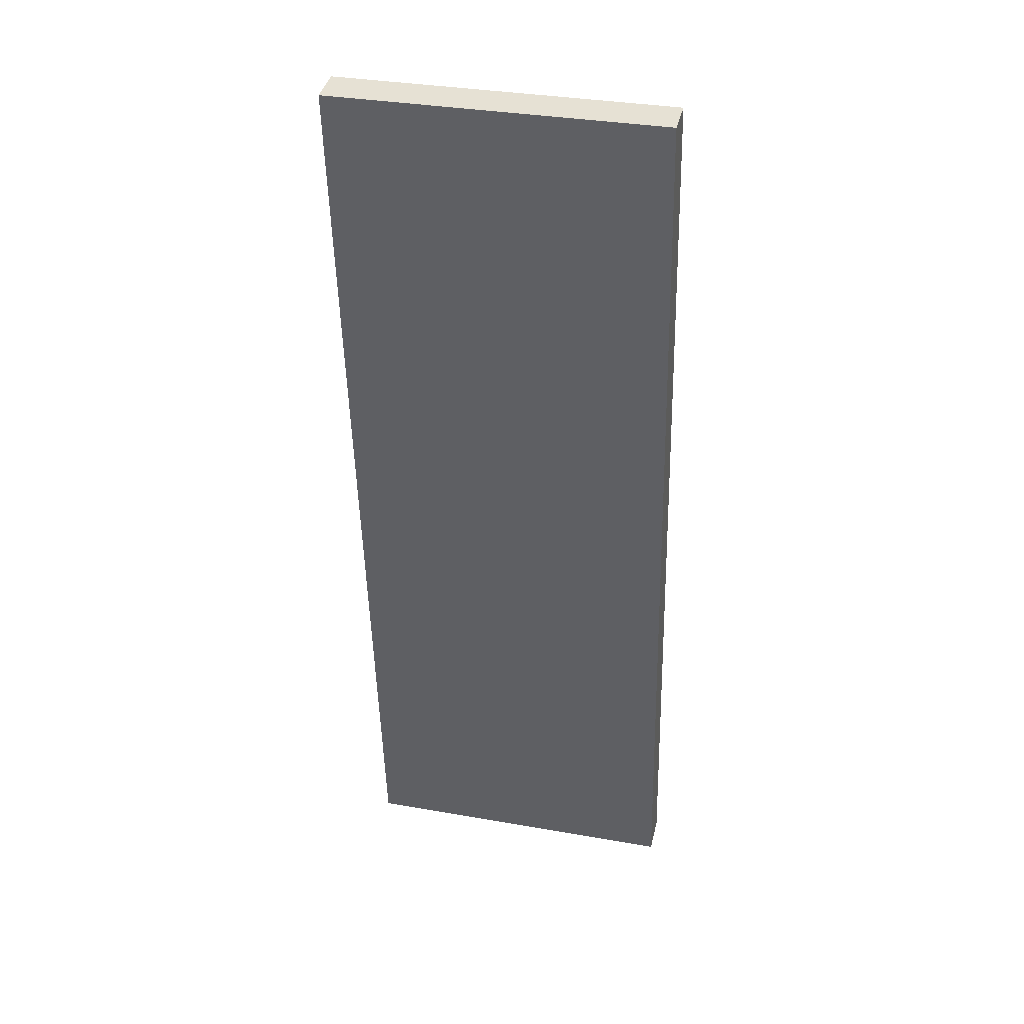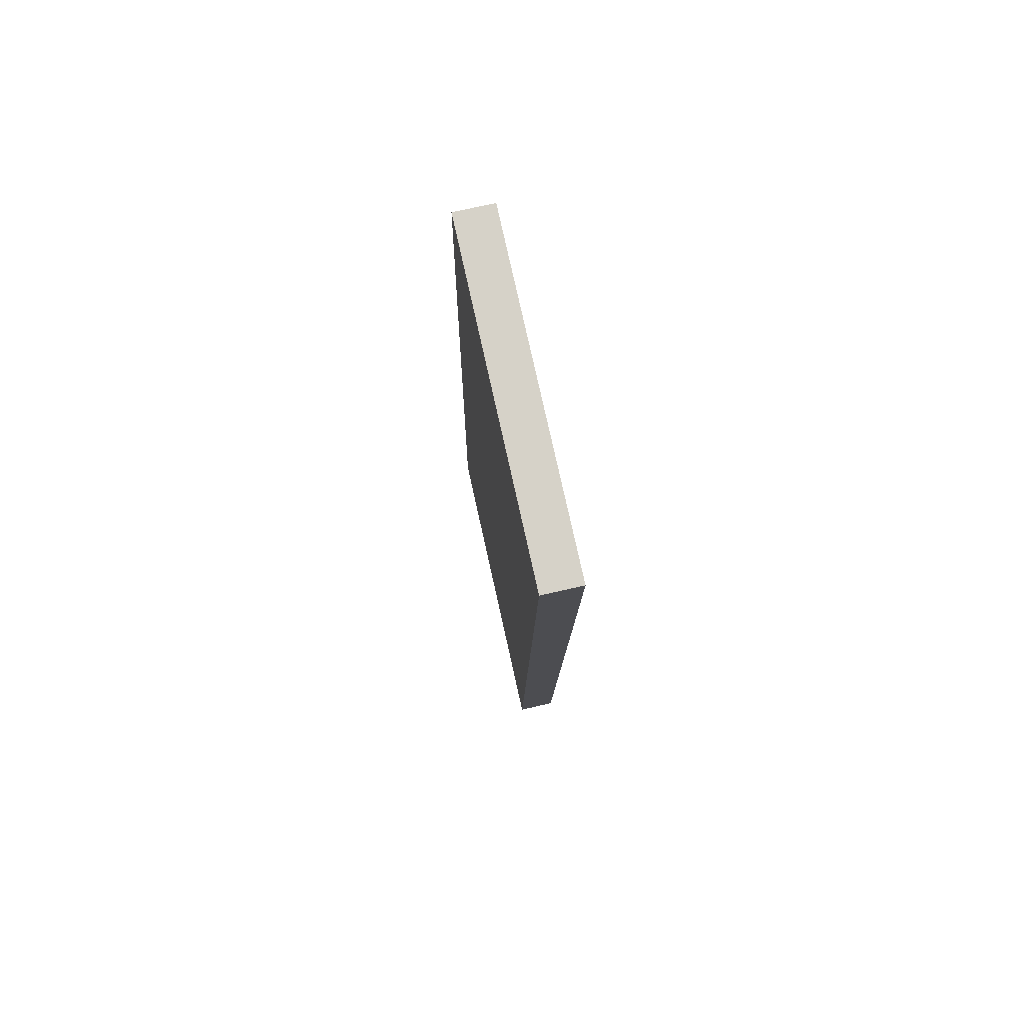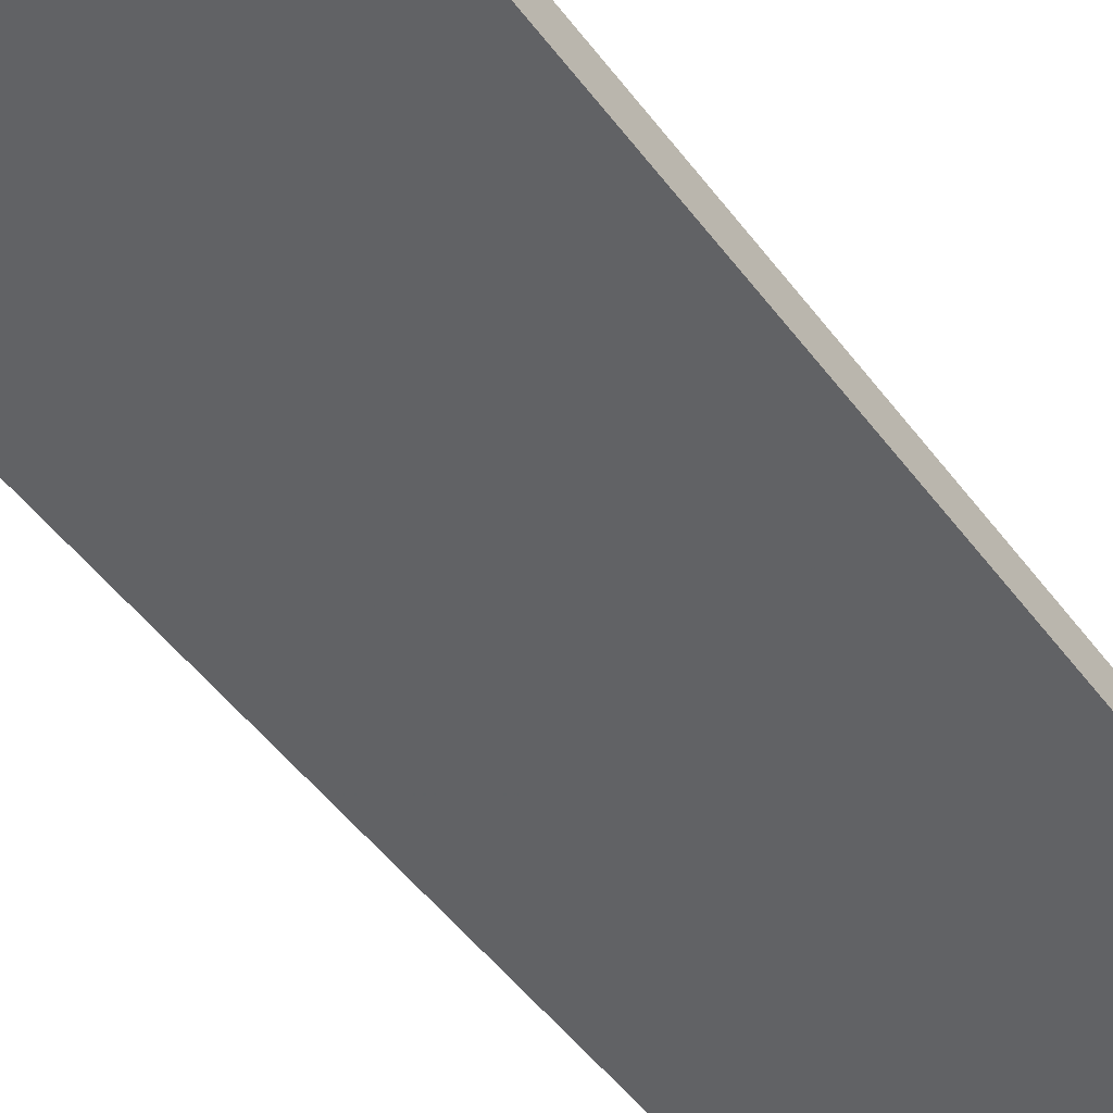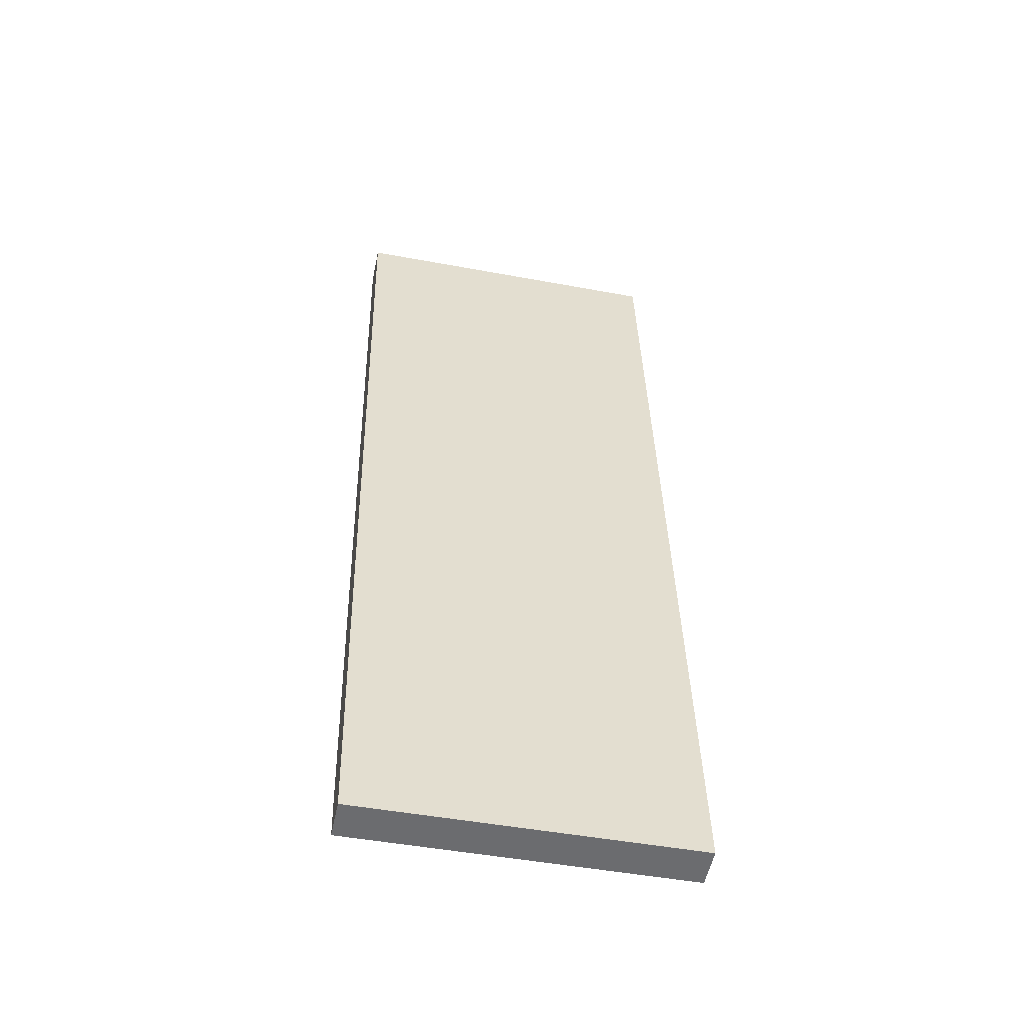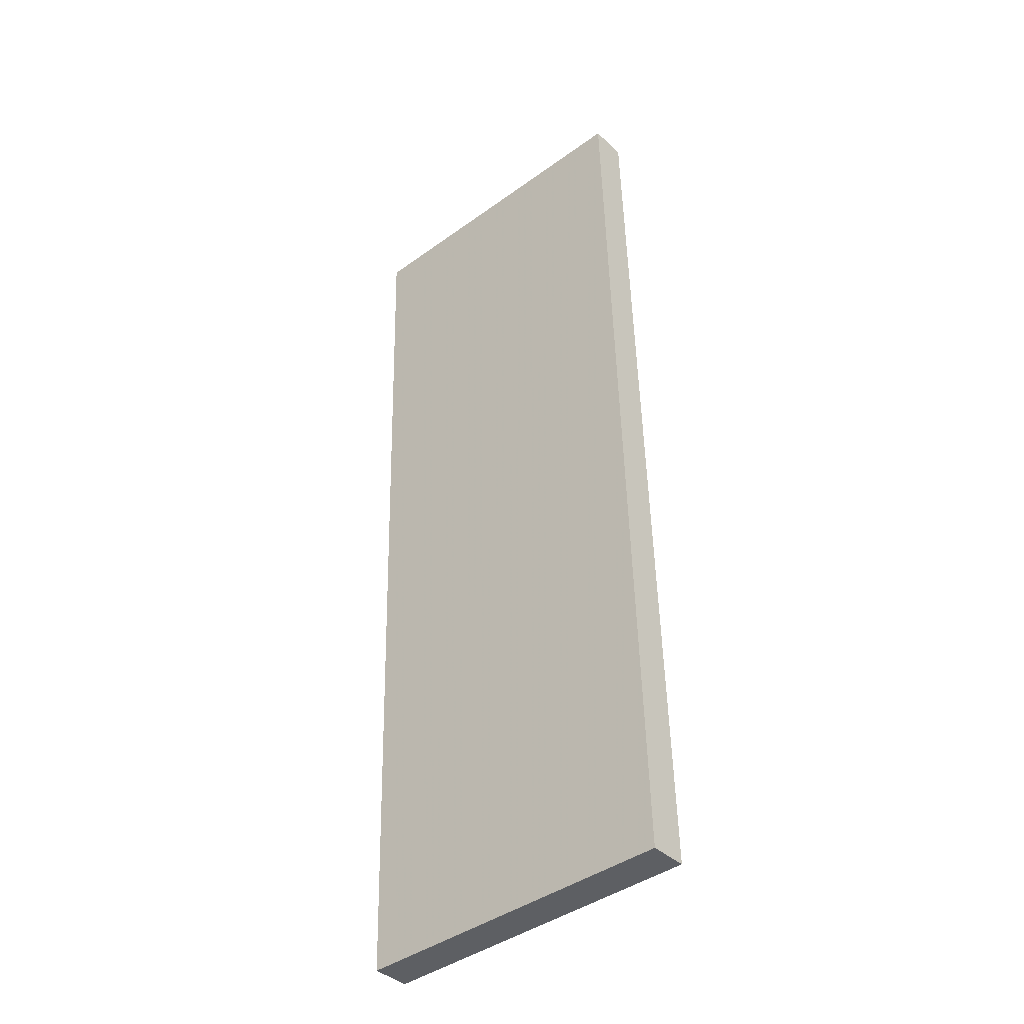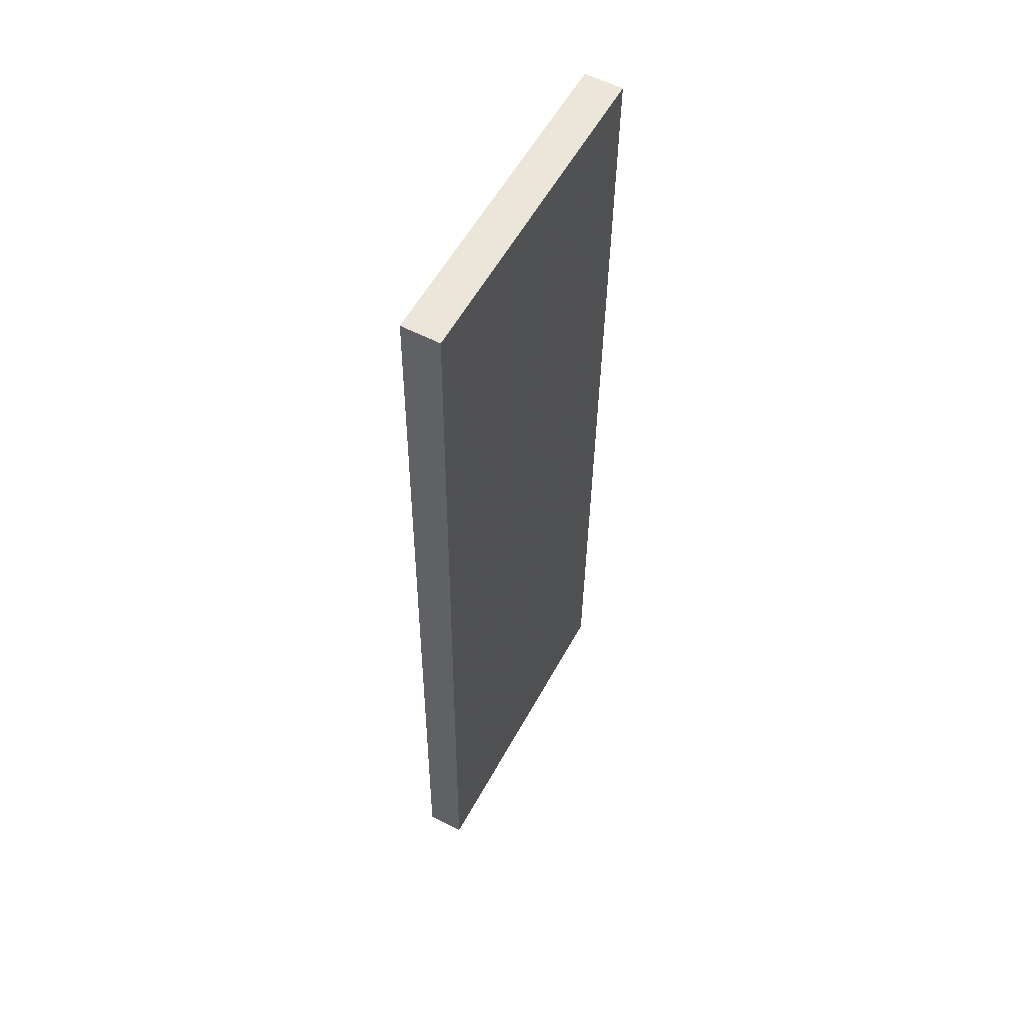
<metadata>
{"format":"obj","ext":"obj","renderer":"f3d","projection":"perspective","resolution":1024,"background":"white","views":[{"elev":39.8,"azim":-165.7,"up":"+Z"},{"elev":77.3,"azim":78.3,"up":"+Z"},{"elev":-49.8,"azim":36.8,"up":"+Y"},{"elev":-54.1,"azim":169.1,"up":"+Z"},{"elev":-39.6,"azim":-138.0,"up":"+Z"},{"elev":58.0,"azim":-60.8,"up":"+Z"}]}
</metadata>
<code>
o Cube
v -0.4191 0.06641 1.006
v 0.2592 0.07699 0.9901
v 0.2117 0.06903 -0.9909
v -0.4665 0.05845 -0.9747
v -0.4179 -0.01189 1.007
v 0.2604 -0.001311 0.9904
v 0.213 -0.009266 -0.9906
v -0.4653 -0.01985 -0.9744
f 1 2 3 4
f 5 8 7 6
f 1 5 6 2
f 2 6 7 3
f 3 7 8 4
f 5 1 4 8

</code>
